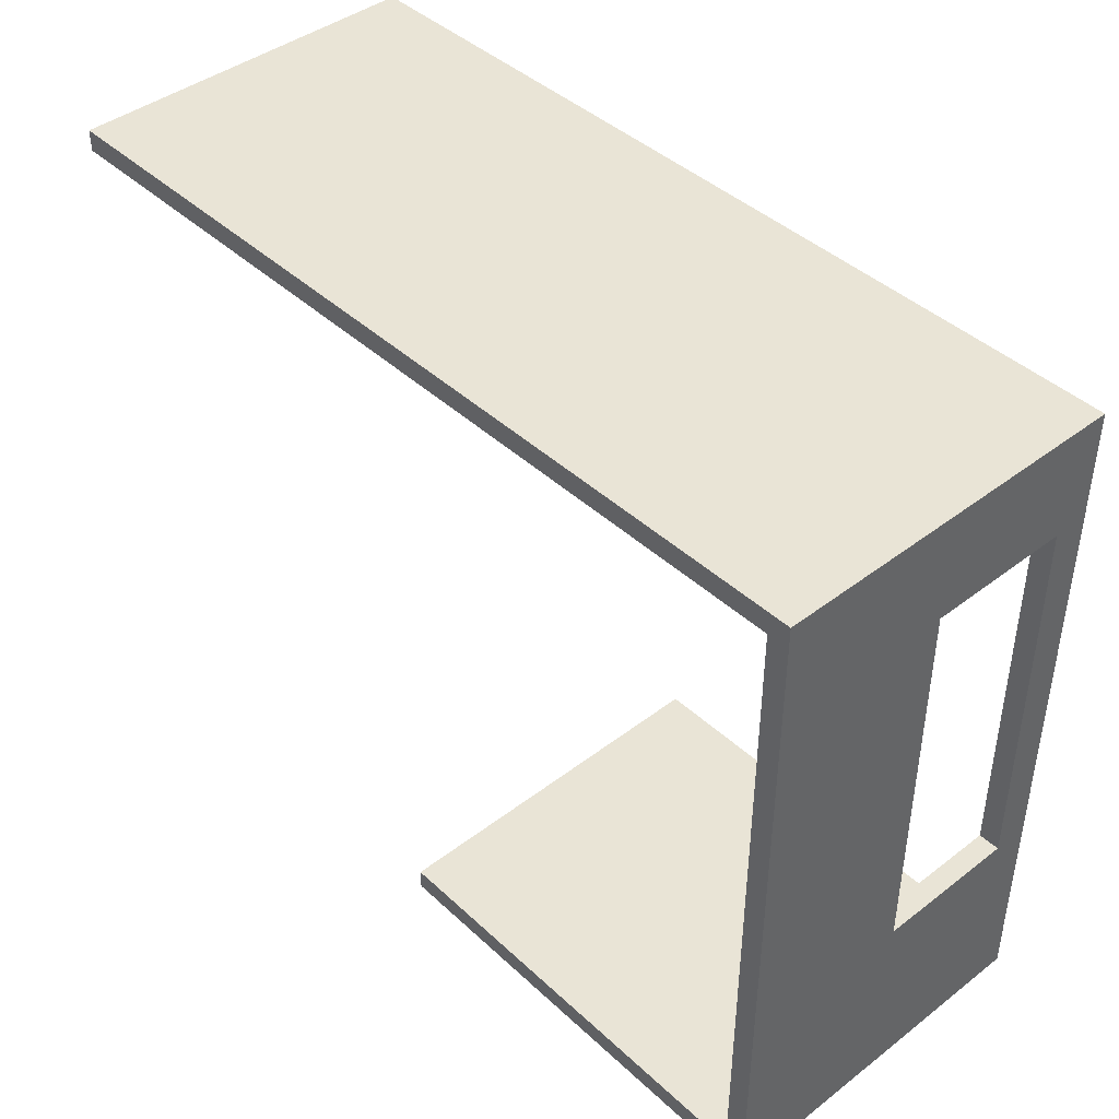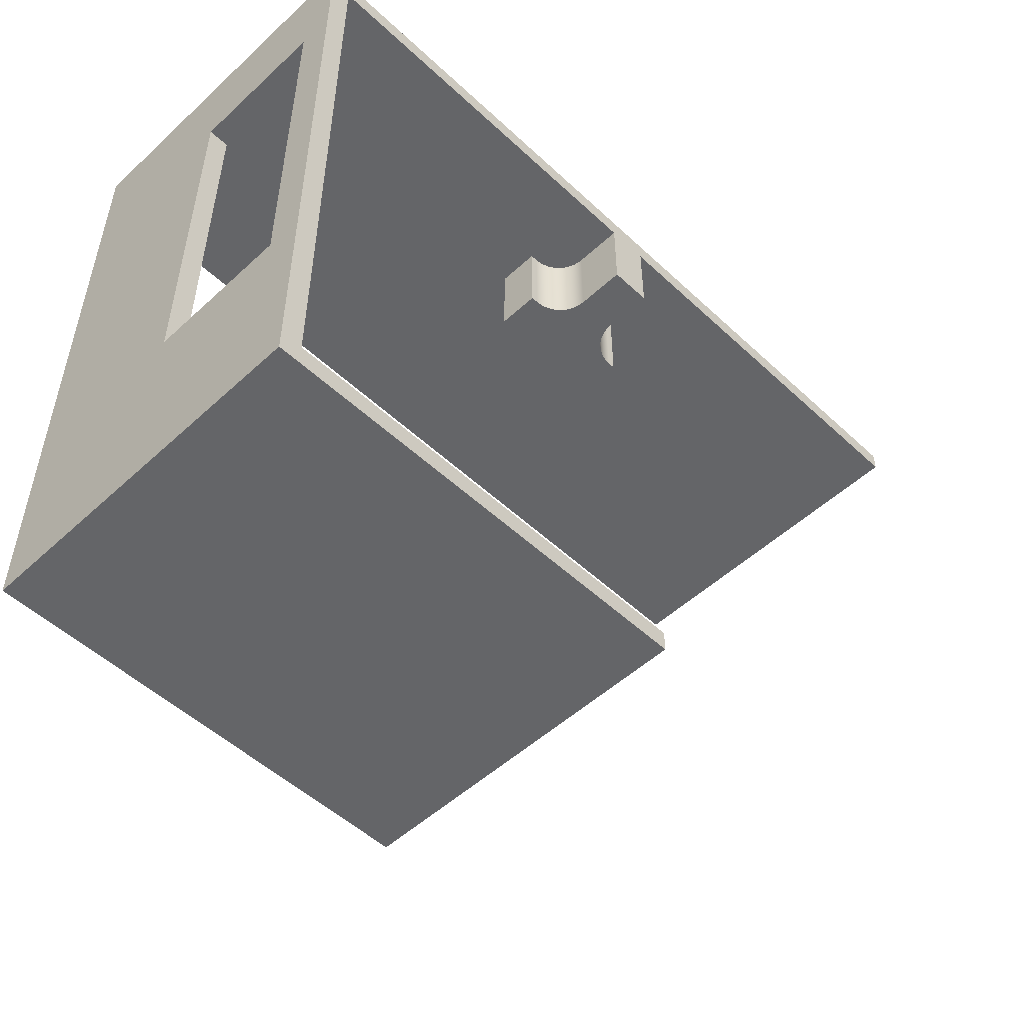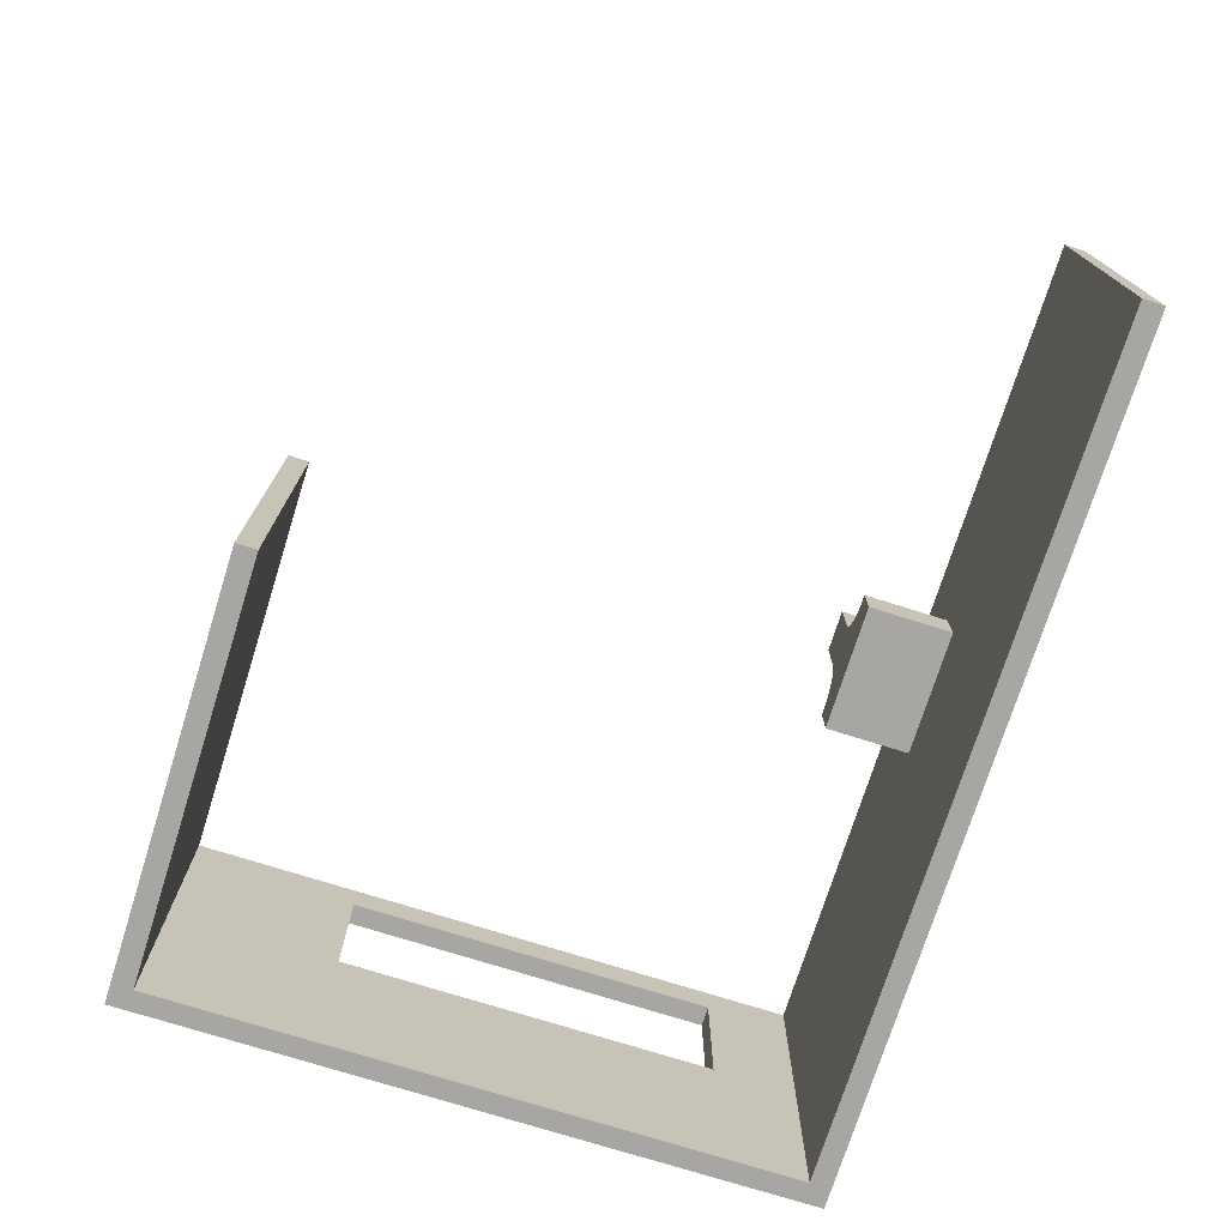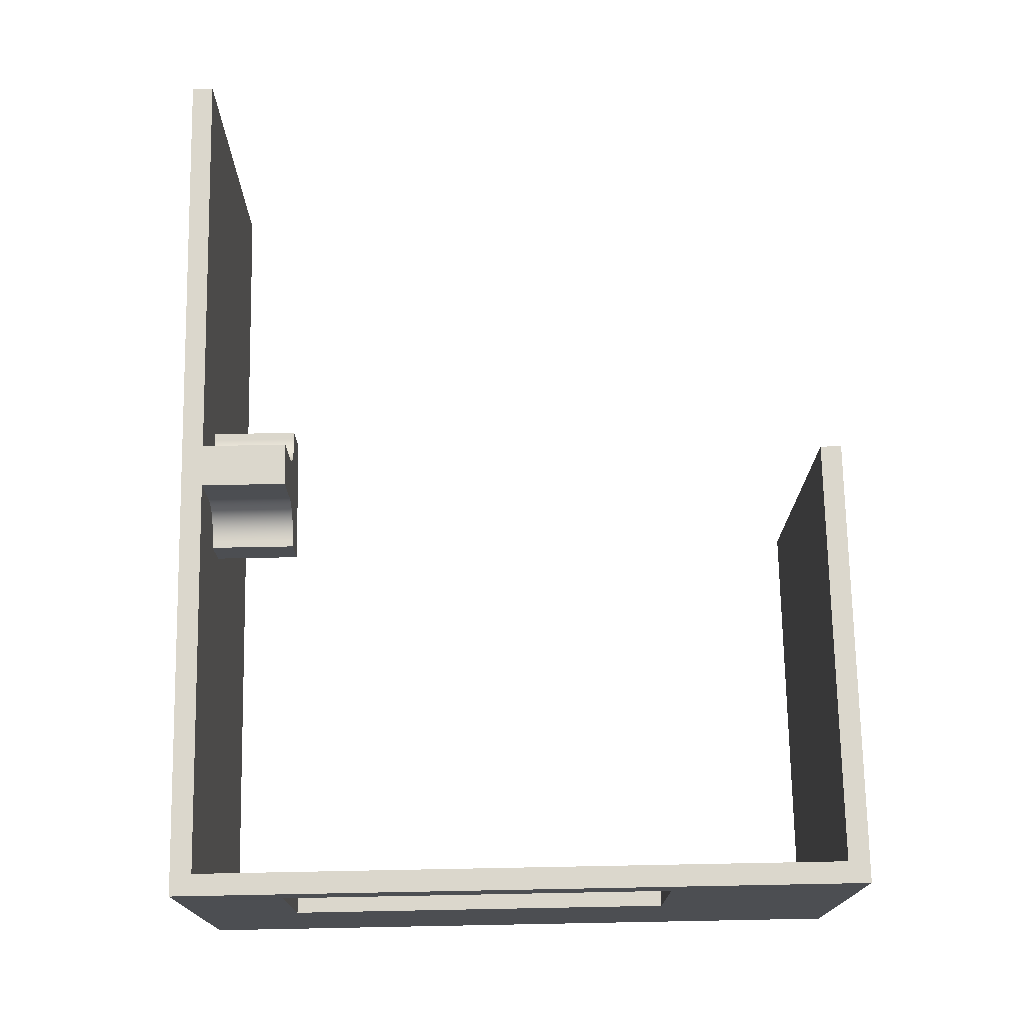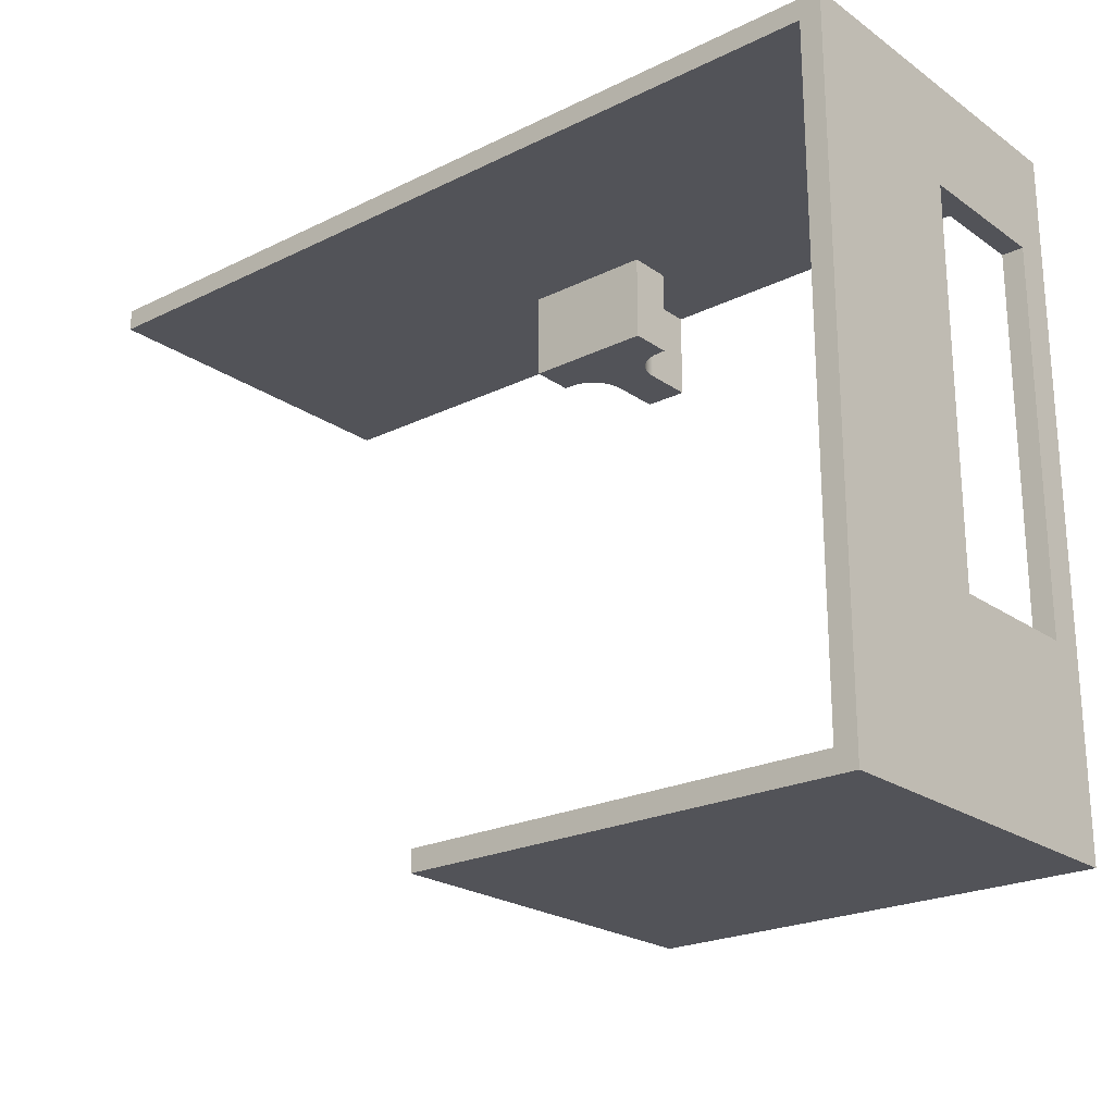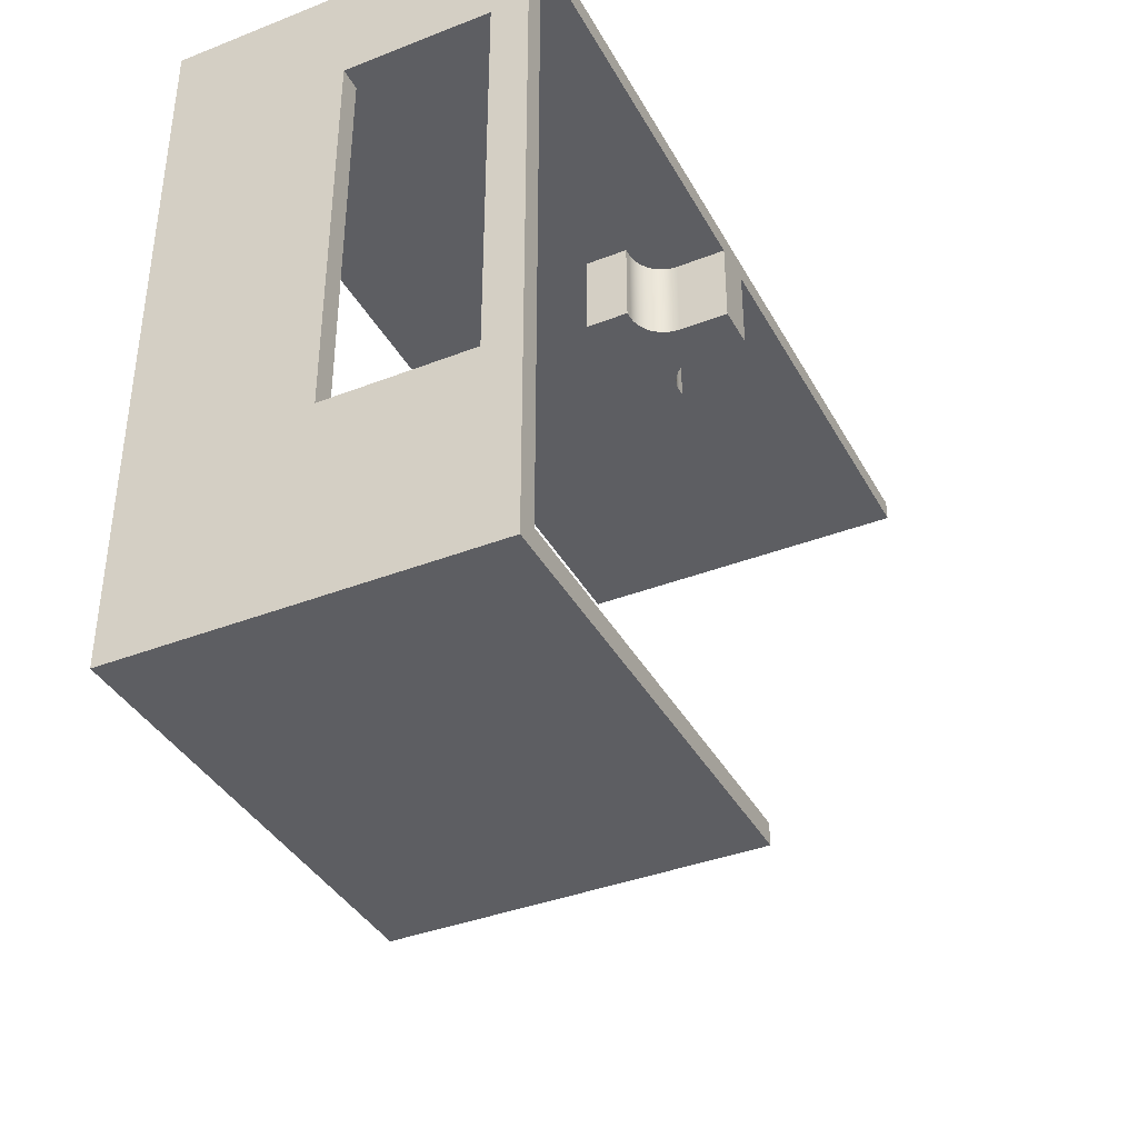
<metadata>
{"format":"obj","ext":"obj","renderer":"f3d","projection":"perspective","resolution":1024,"background":"white","views":[{"elev":42.6,"azim":47.6,"up":"+Z"},{"elev":-51.6,"azim":134.8,"up":"+Z"},{"elev":-74.2,"azim":-107.5,"up":"+Y"},{"elev":73.1,"azim":88.9,"up":"+Y"},{"elev":-22.6,"azim":40.1,"up":"+Z"},{"elev":-38.3,"azim":116.2,"up":"+Z"}]}
</metadata>
<code>
v 314 125 119
v 314 225 119
v 299 225 119
v 299 125 119
v 314 125 389
v 314 125 119
v 299 125 119
v 299 125 389
v 314 225 389
v 314 125 389
v 299 125 389
v 299 225 389
v 314 225 119
v 314 225 389
v 299 225 389
v 299 225 119
v 314 0 -16
v -1 0 -16
v -1 250 -16
v 314 250 -16
v 314 125 389
v 314 225 389
v 314 225 119
v 314 125 119
v 314 0 464
v 314 0 -16
v 314 250 -16
v 314 250 464
v -301 0 464
v 314 0 464
v 314 250 464
v -301 250 464
v -301 0 449
v -301 0 464
v -301 250 464
v -301 250 449
v 299 0 449
v -301 0 449
v -301 250 449
v 299 250 449
v 299 225 389
v 299 125 389
v 299 125 119
v 299 225 119
v 299 0 -1
v 299 0 449
v 299 250 449
v 299 250 -1
v -1 0 -1
v 299 0 -1
v 299 250 -1
v -1 250 -1
v -1 0 -16
v -1 0 -1
v -1 250 -1
v -1 250 -16
v -1 250 -16
v -1 250 -1
v 299 250 -1
v 299 250 449
v -301 250 449
v -301 250 464
v 314 250 464
v 314 250 -16
v -1 0 -1
v -1 0 -16
v 314 0 -16
v 314 0 464
v -301 0 464
v -301 0 449
v 299 0 449
v 299 0 -1
v -10 250 449
v 20 250 449
v 20 250 389
v -10 250 389
v -10 215 449
v -10 250 449
v -10 250 389
v -10 215 389
v -35 190 449
v -31.44 190.3 449
v -27.96 191 449
v -24.61 192.3 449
v -21.48 194 449
v -18.63 196.1 449
v -16.11 198.6 449
v -13.97 201.5 449
v -12.26 204.6 449
v -11.01 208 449
v -10.25 211.4 449
v -10 215 449
v -10 215 389
v -10.25 211.4 389
v -11.01 208 389
v -12.26 204.6 389
v -13.97 201.5 389
v -16.11 198.6 389
v -18.63 196.1 389
v -21.48 194 389
v -24.61 192.3 389
v -27.96 191 389
v -31.44 190.3 389
v -35 190 389
v -40 190 449
v -35 190 449
v -35 190 389
v -40 190 389
v -40 160 449
v -40 190 449
v -40 190 389
v -40 160 389
v 50 160 449
v -40 160 449
v -40 160 389
v 50 160 389
v 50 190 449
v 50 160 449
v 50 160 389
v 50 190 389
v 45 190 449
v 50 190 449
v 50 190 389
v 45 190 389
v 20 215 449
v 20.25 211.4 449
v 21.01 208 449
v 22.26 204.6 449
v 23.97 201.5 449
v 26.11 198.6 449
v 28.63 196.1 449
v 31.48 194 449
v 34.61 192.3 449
v 37.96 191 449
v 41.44 190.3 449
v 45 190 449
v 45 190 389
v 41.44 190.3 389
v 37.96 191 389
v 34.61 192.3 389
v 31.48 194 389
v 28.63 196.1 389
v 26.11 198.6 389
v 23.97 201.5 389
v 22.26 204.6 389
v 21.01 208 389
v 20.25 211.4 389
v 20 215 389
v 20 250 449
v 20 215 449
v 20 215 389
v 20 250 389
v 20 250 389
v 20 215 389
v 20.25 211.4 389
v 21.01 208 389
v 22.26 204.6 389
v 23.97 201.5 389
v 26.11 198.6 389
v 28.63 196.1 389
v 31.48 194 389
v 34.61 192.3 389
v 37.96 191 389
v 41.44 190.3 389
v 45 190 389
v 50 190 389
v 50 160 389
v -40 160 389
v -40 190 389
v -35 190 389
v -31.44 190.3 389
v -27.96 191 389
v -24.61 192.3 389
v -21.48 194 389
v -18.63 196.1 389
v -16.11 198.6 389
v -13.97 201.5 389
v -12.26 204.6 389
v -11.01 208 389
v -10.25 211.4 389
v -10 215 389
v -10 250 389
v 20 215 449
v 20 250 449
v -10 250 449
v -10 215 449
v -10.25 211.4 449
v -11.01 208 449
v -12.26 204.6 449
v -13.97 201.5 449
v -16.11 198.6 449
v -18.63 196.1 449
v -21.48 194 449
v -24.61 192.3 449
v -27.96 191 449
v -31.44 190.3 449
v -35 190 449
v -40 190 449
v -40 160 449
v 50 160 449
v 50 190 449
v 45 190 449
v 41.44 190.3 449
v 37.96 191 449
v 34.61 192.3 449
v 31.48 194 449
v 28.63 196.1 449
v 26.11 198.6 449
v 23.97 201.5 449
v 22.26 204.6 449
v 21.01 208 449
v 20.25 211.4 449
g 3582d4a4-e30a-11ea-a73e-54bf646e7e1f
f 1 2 4
f 4 2 3
g 358349b4-e30a-11ea-8236-54bf646e7e1f
f 5 6 8
f 8 6 7
g 3583bee2-e30a-11ea-9ac9-54bf646e7e1f
f 9 10 12
f 12 10 11
g 35840d02-e30a-11ea-bb15-54bf646e7e1f
f 13 14 16
f 16 14 15
g 35569622-e30a-11ea-be40-54bf646e7e1f
f 17 18 20
f 20 18 19
g 3556bd22-e30a-11ea-a924-54bf646e7e1f
f 22 28 21
f 21 28 25
f 21 25 24
f 24 25 26
f 24 26 27
f 22 23 28
f 28 23 27
f 27 23 24
g 3556e428-e30a-11ea-ab10-54bf646e7e1f
f 29 30 32
f 32 30 31
g 35570b3a-e30a-11ea-8377-54bf646e7e1f
f 33 34 36
f 36 34 35
g 35575954-e30a-11ea-8cd9-54bf646e7e1f
f 37 38 40
f 40 38 39
g 35578070-e30a-11ea-a34e-54bf646e7e1f
f 44 41 47
f 47 41 42
f 47 42 46
f 46 42 43
f 46 43 45
f 45 43 48
f 48 43 44
f 48 44 47
g 3557ce90-e30a-11ea-b653-54bf646e7e1f
f 49 50 52
f 52 50 51
g 35581c9e-e30a-11ea-8e56-54bf646e7e1f
f 53 54 56
f 56 54 55
g 35586aba-e30a-11ea-85fe-54bf646e7e1f
f 58 59 57
f 57 59 64
f 64 59 60
f 64 60 63
f 63 60 62
f 62 60 61
g 3558b8e4-e30a-11ea-9f9a-54bf646e7e1f
f 65 66 72
f 72 66 67
f 72 67 68
f 72 68 71
f 71 68 69
f 71 69 70
g 35bb960a-e30a-11ea-978c-54bf646e7e1f
f 73 74 76
f 76 74 75
g 35bc0b3a-e30a-11ea-b965-54bf646e7e1f
f 77 78 80
f 80 78 79
g 35bc8068-e30a-11ea-9f78-54bf646e7e1f
f 104 81 103
f 103 81 82
f 103 82 102
f 102 82 83
f 102 83 101
f 101 83 84
f 101 84 100
f 100 84 85
f 100 85 99
f 99 85 86
f 99 86 98
f 98 86 87
f 98 87 97
f 97 87 88
f 97 88 96
f 96 88 89
f 96 89 95
f 95 89 90
f 95 90 94
f 94 90 91
f 94 91 93
f 93 91 92
g 35bcf592-e30a-11ea-aaa8-54bf646e7e1f
f 105 106 108
f 108 106 107
g 35bd6a80-e30a-11ea-94be-54bf646e7e1f
f 109 110 112
f 112 110 111
g 35bddf9a-e30a-11ea-b32f-54bf646e7e1f
f 113 114 116
f 116 114 115
g 35be54da-e30a-11ea-9ced-54bf646e7e1f
f 117 118 120
f 120 118 119
g 35bef0f4-e30a-11ea-bfc2-54bf646e7e1f
f 121 122 124
f 124 122 123
g 35bf6634-e30a-11ea-aa89-54bf646e7e1f
f 148 125 147
f 147 125 126
f 147 126 146
f 146 126 127
f 146 127 145
f 145 127 128
f 145 128 144
f 144 128 129
f 144 129 143
f 143 129 130
f 143 130 142
f 142 130 131
f 142 131 141
f 141 131 132
f 141 132 140
f 140 132 133
f 140 133 139
f 139 133 134
f 139 134 138
f 138 134 135
f 138 135 137
f 137 135 136
g 35c0025a-e30a-11ea-9b6a-54bf646e7e1f
f 149 150 152
f 152 150 151
g 35c07780-e30a-11ea-9ce0-54bf646e7e1f
f 182 153 181
f 181 153 154
f 181 154 180
f 180 154 155
f 180 155 179
f 179 155 156
f 179 156 178
f 178 156 157
f 178 157 177
f 177 157 158
f 177 158 176
f 176 158 159
f 176 159 175
f 175 159 160
f 175 160 174
f 174 160 161
f 174 161 168
f 168 161 167
f 167 161 162
f 167 162 163
f 163 164 167
f 167 164 165
f 167 165 166
f 169 170 168
f 168 170 171
f 168 171 172
f 172 173 168
f 168 173 174
g 35c13acc-e30a-11ea-a922-54bf646e7e1f
f 184 185 183
f 183 185 186
f 183 186 212
f 212 186 187
f 212 187 211
f 211 187 188
f 211 188 210
f 210 188 189
f 210 189 209
f 209 189 190
f 209 190 208
f 208 190 191
f 208 191 207
f 207 191 192
f 207 192 206
f 206 192 193
f 206 193 200
f 200 193 199
f 199 193 194
f 199 194 195
f 195 196 199
f 199 196 197
f 199 197 198
f 201 202 200
f 200 202 203
f 200 203 204
f 204 205 200
f 200 205 206

</code>
